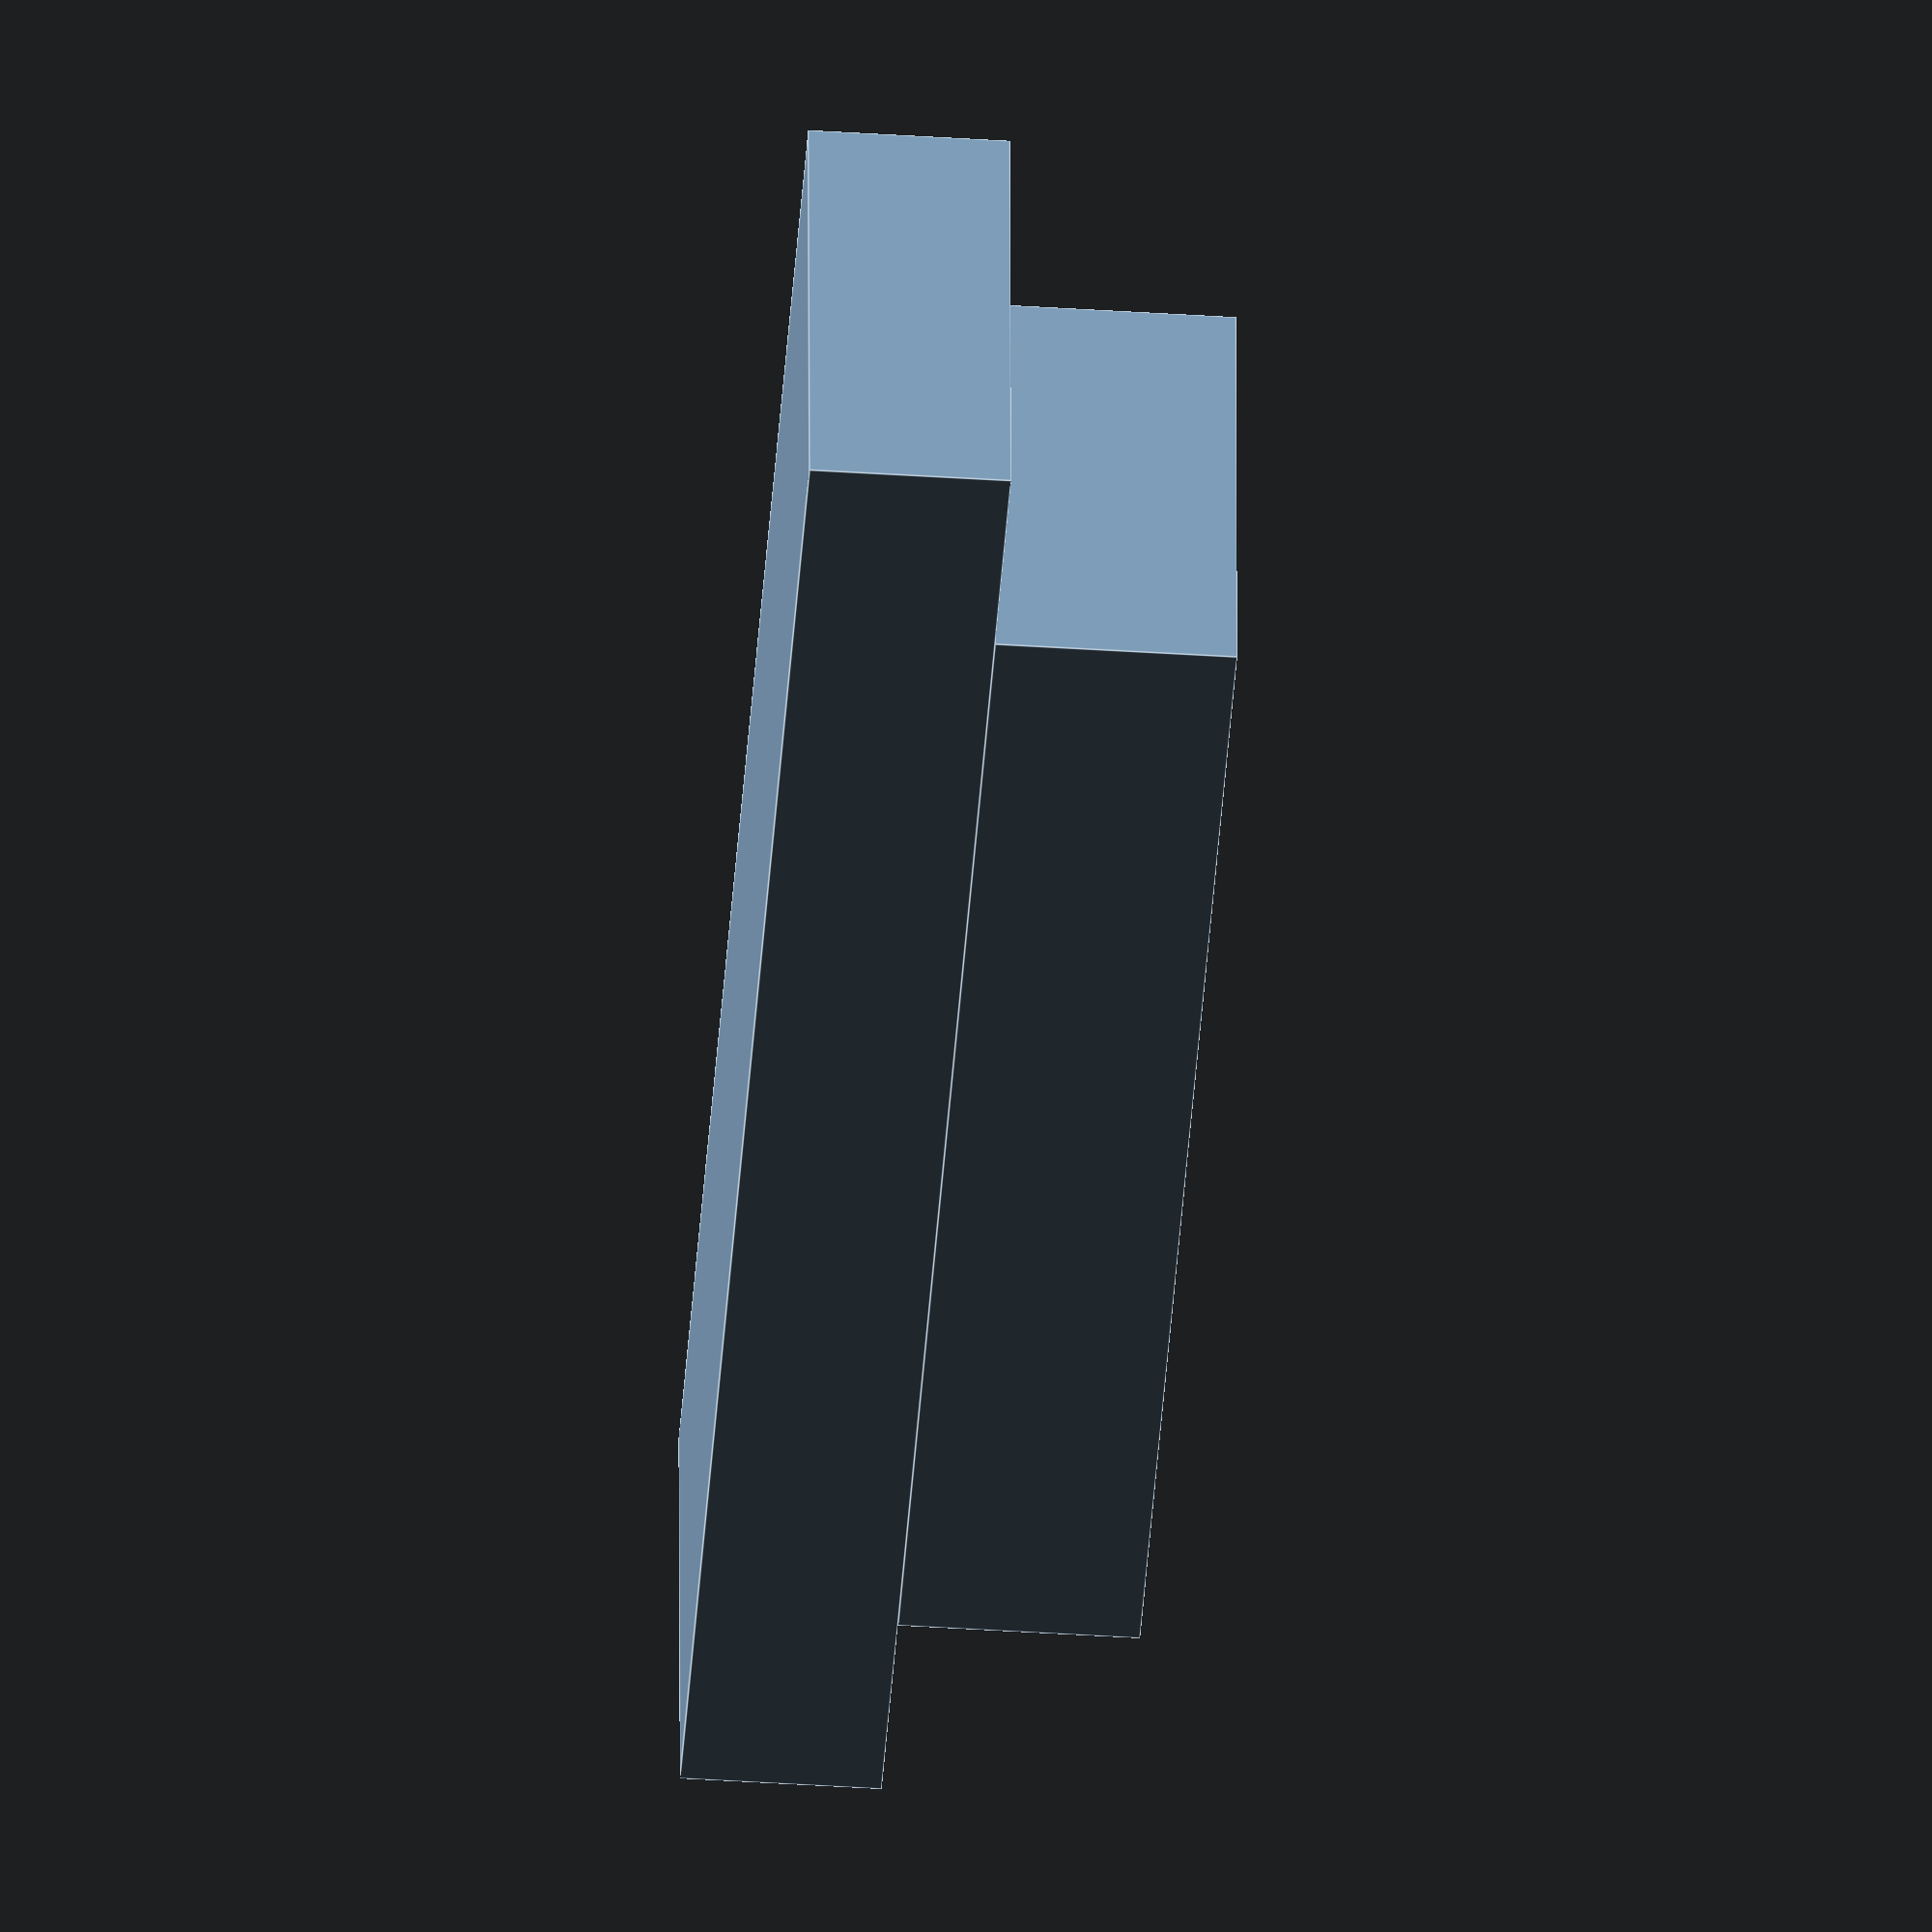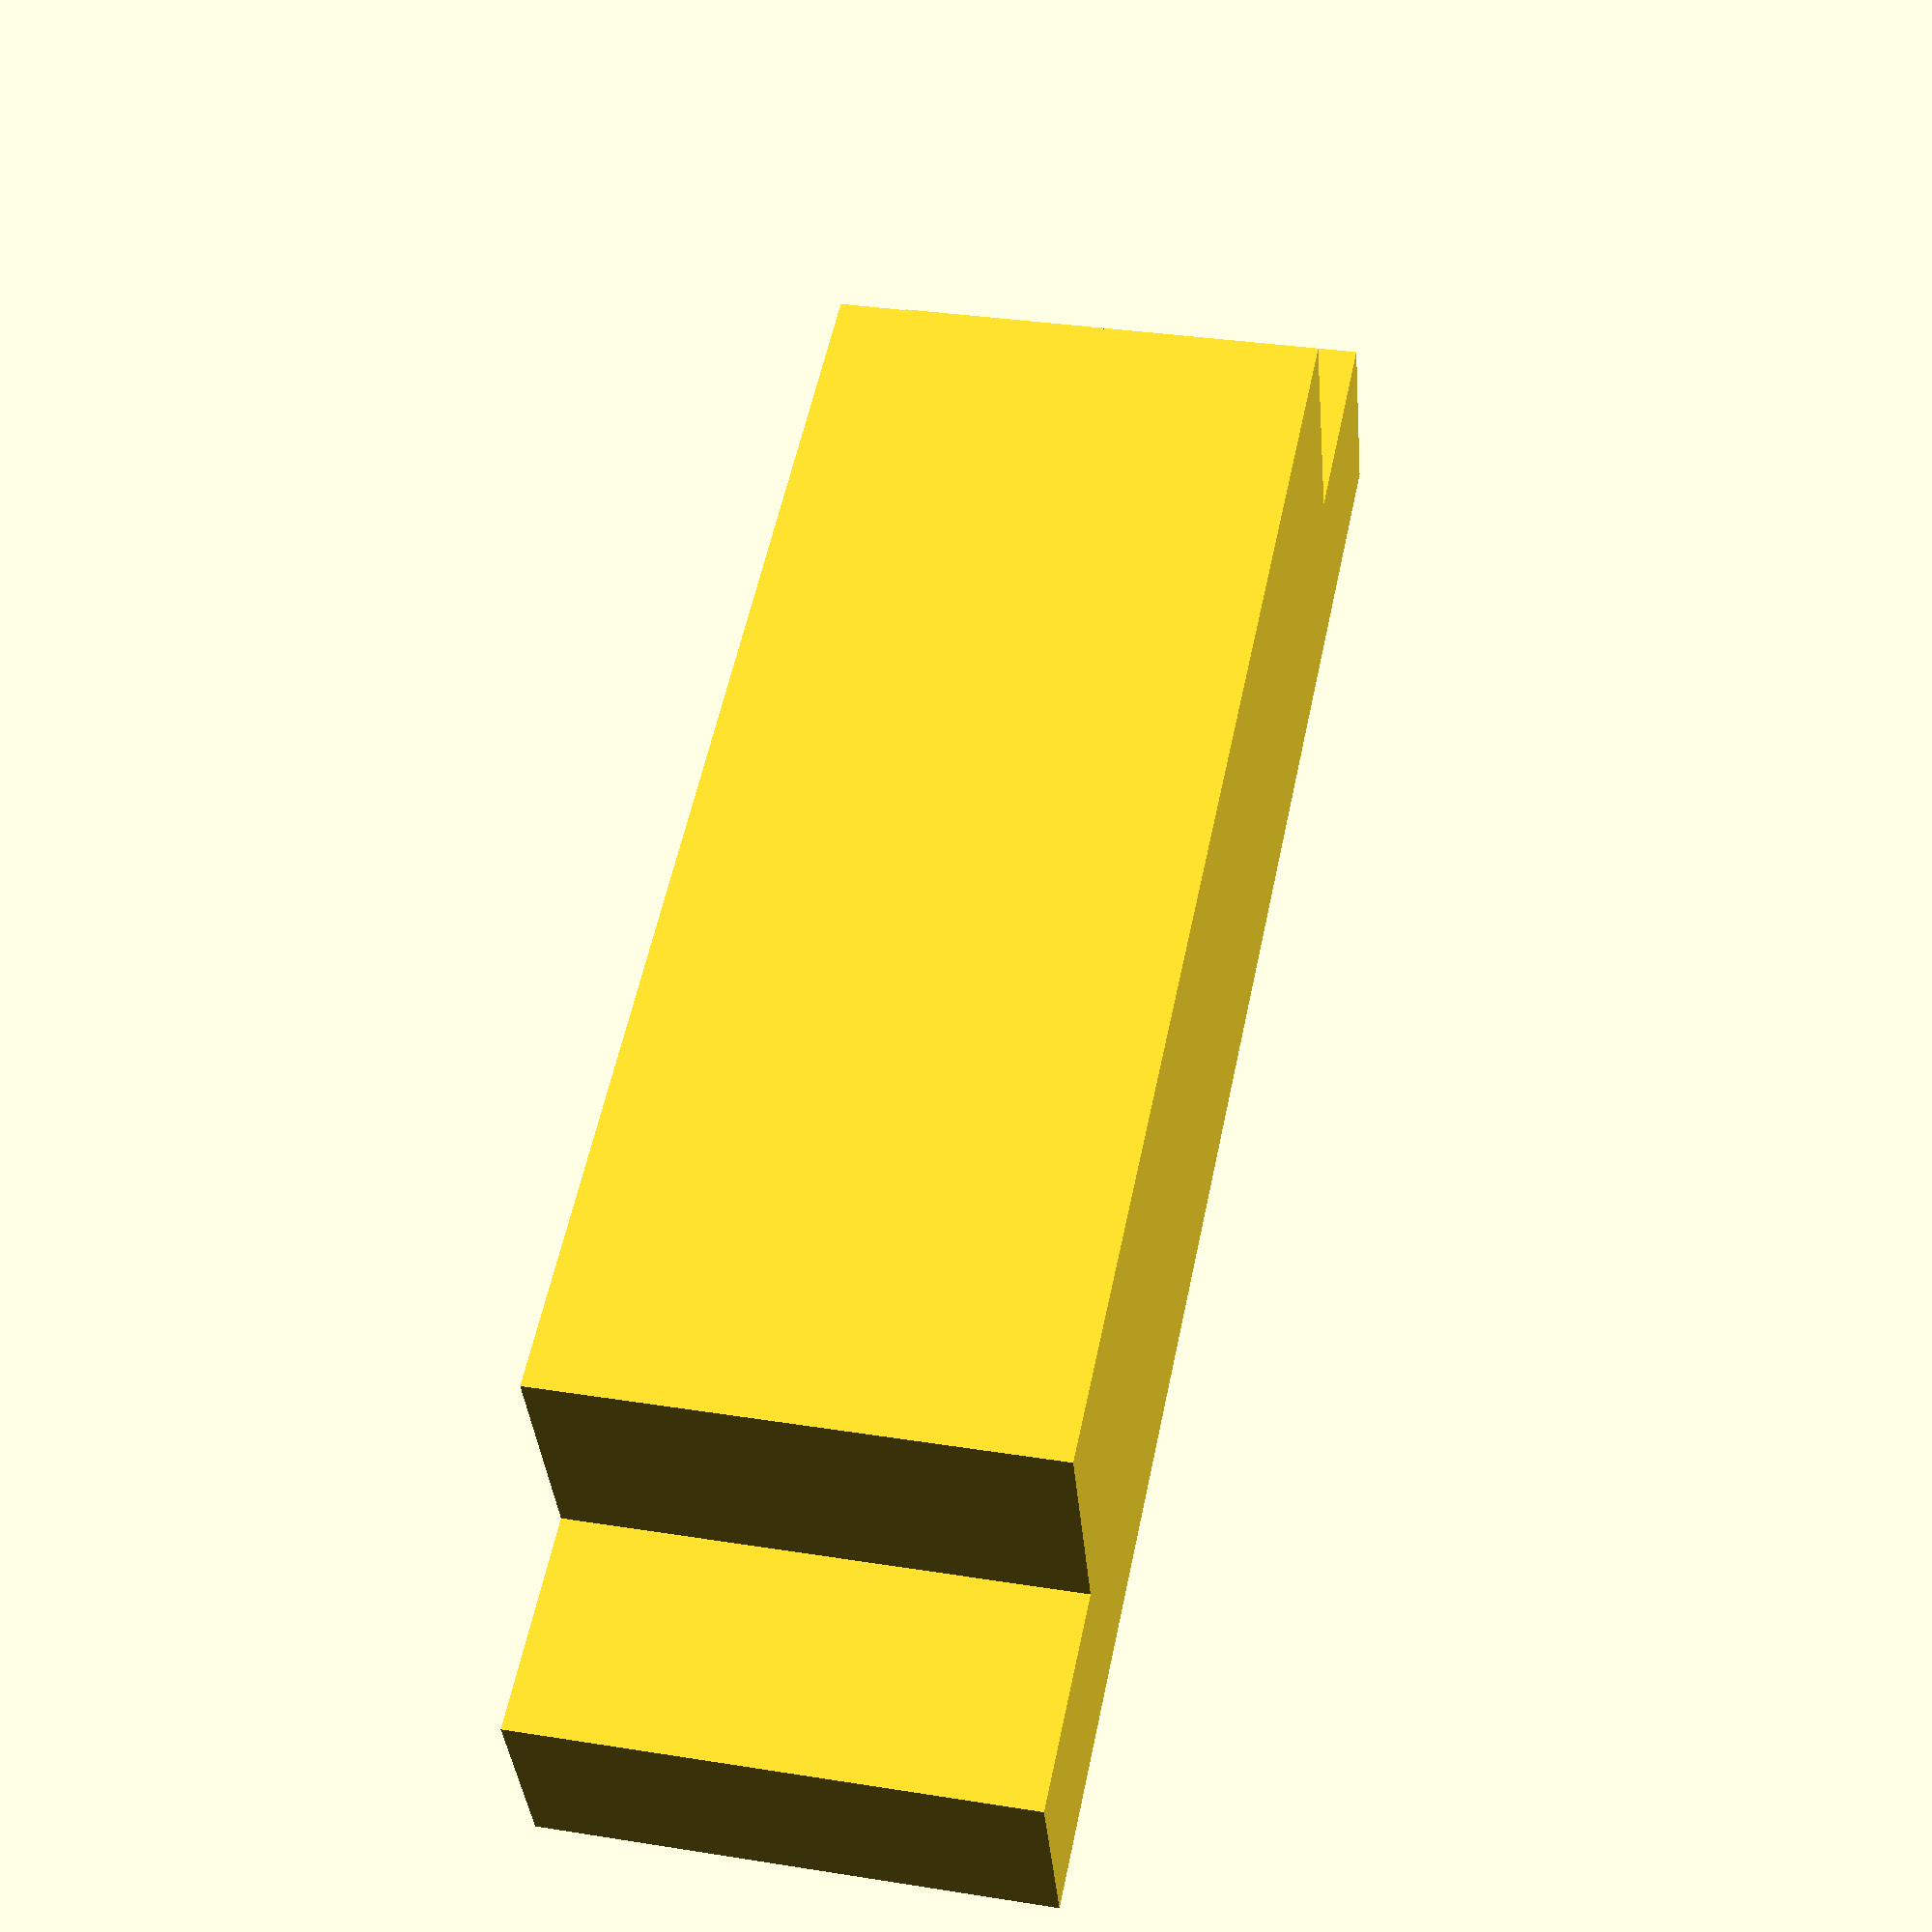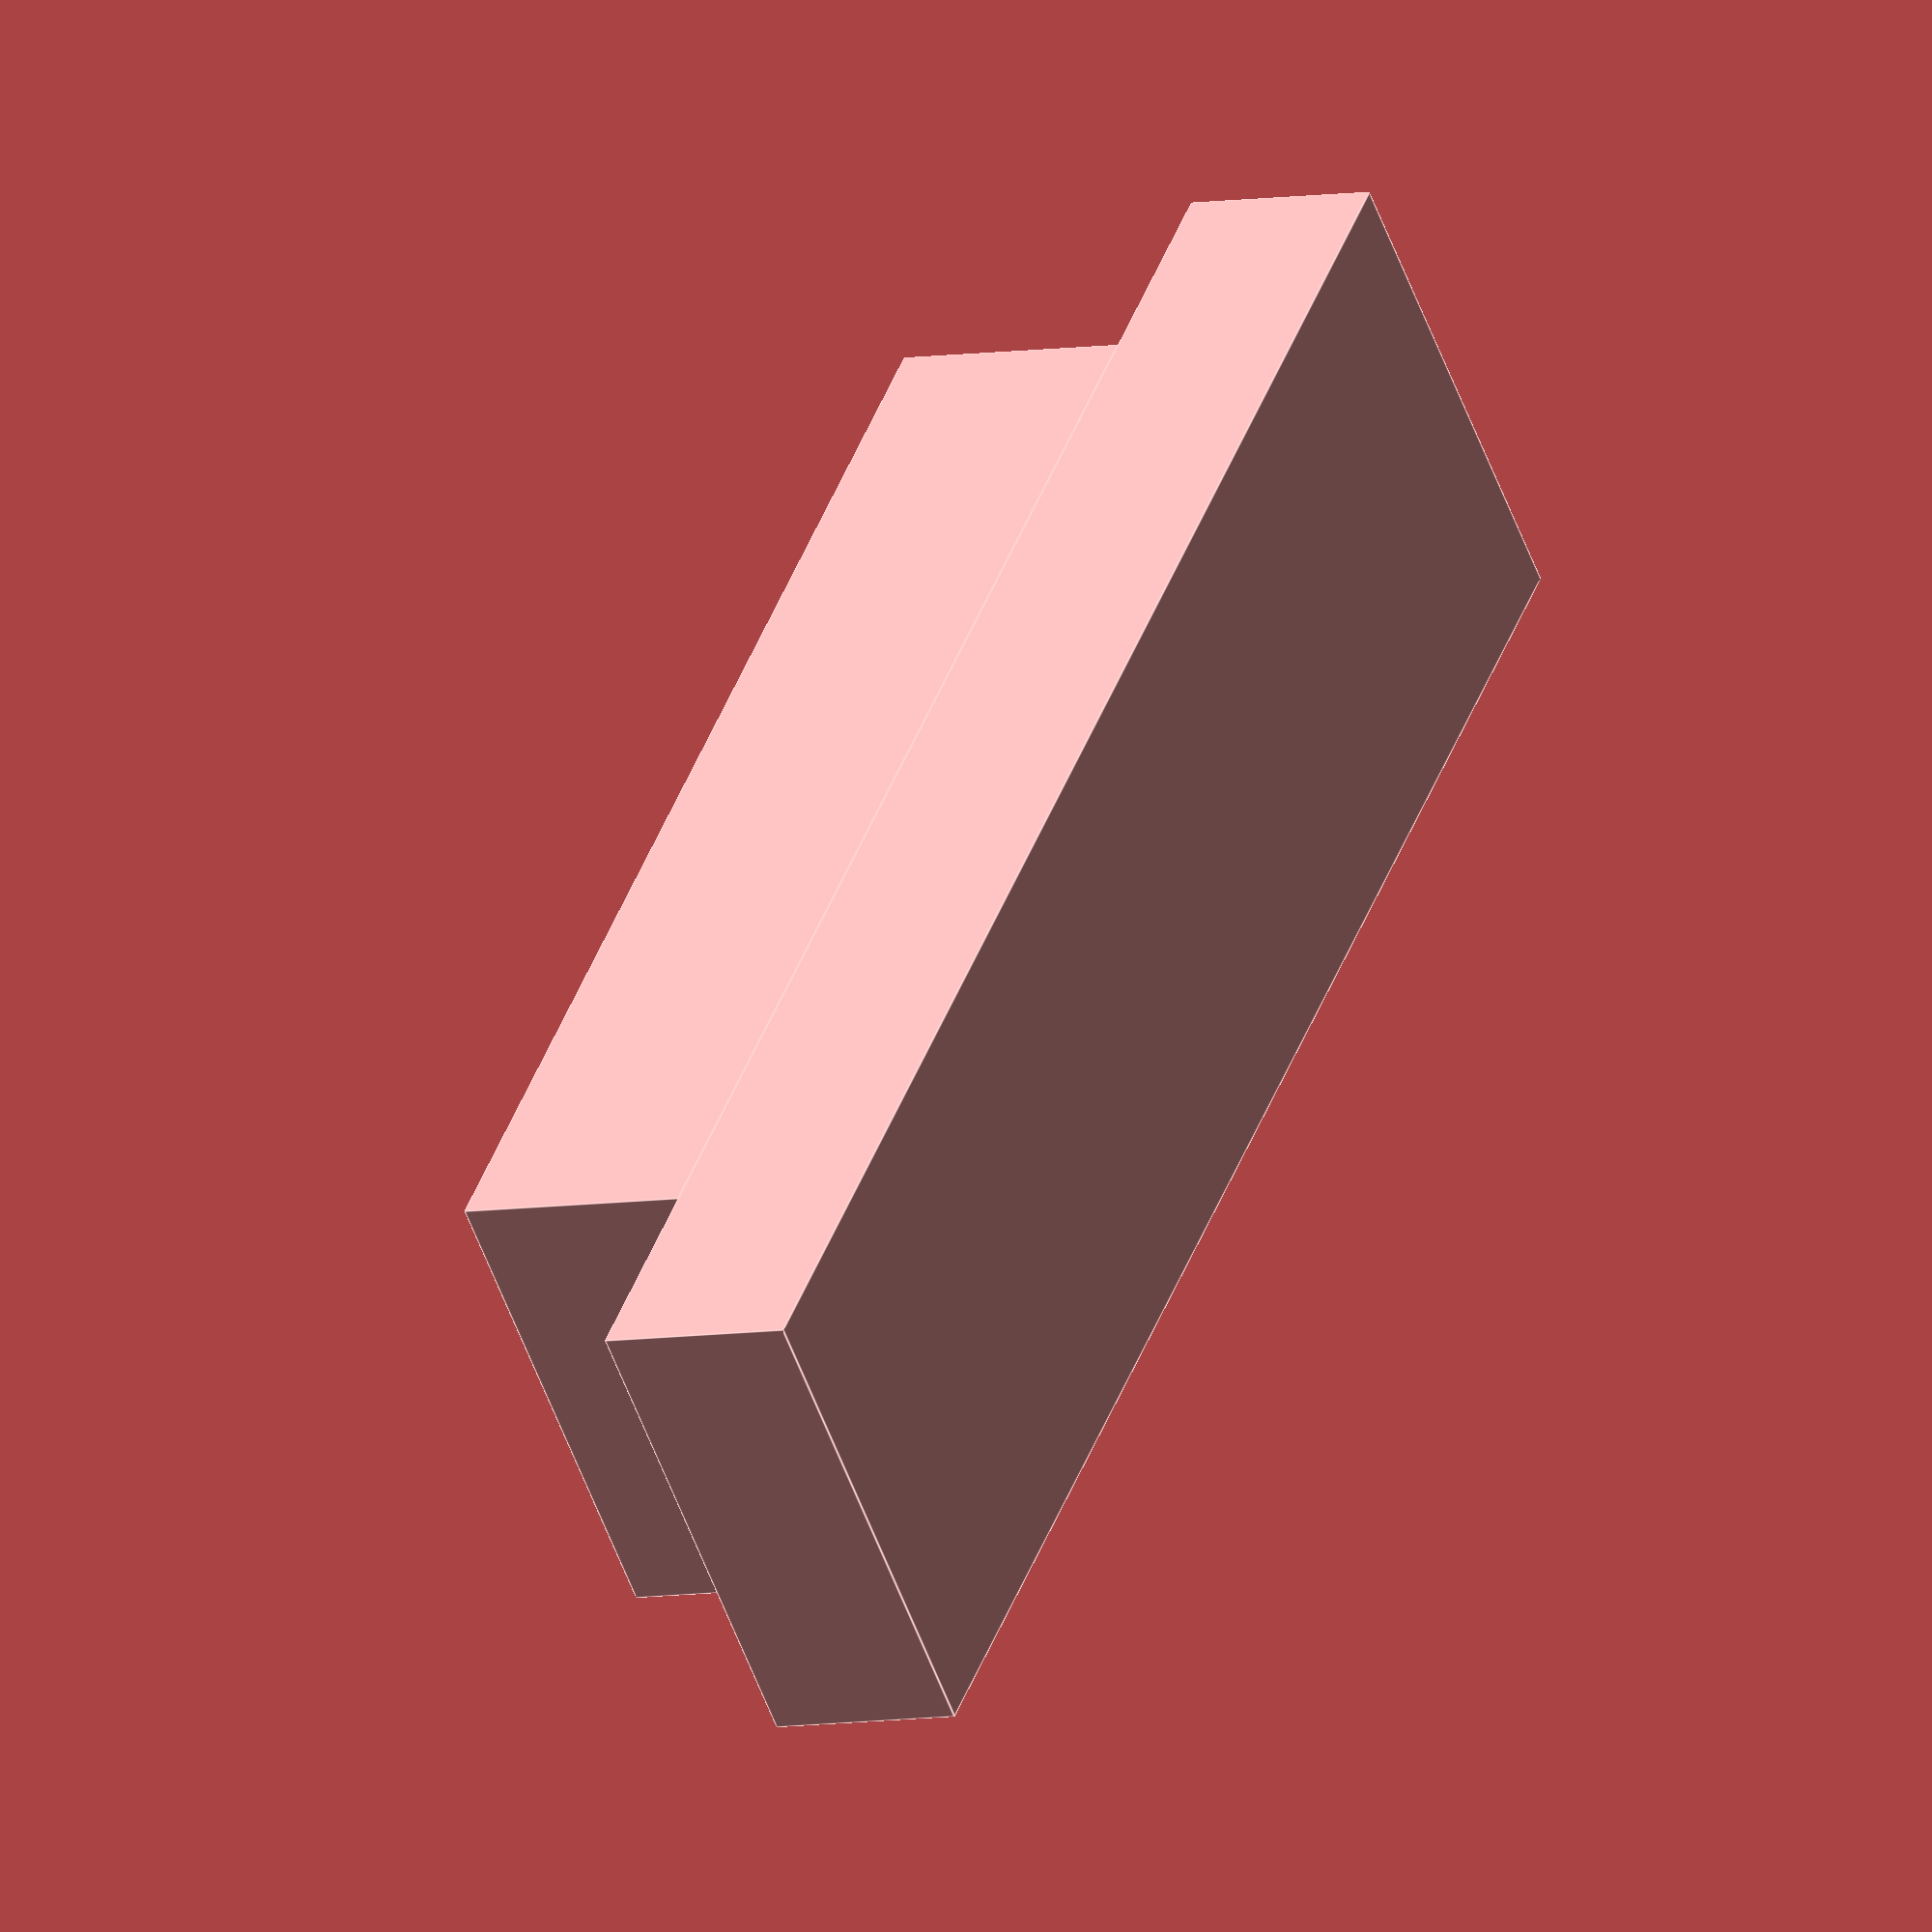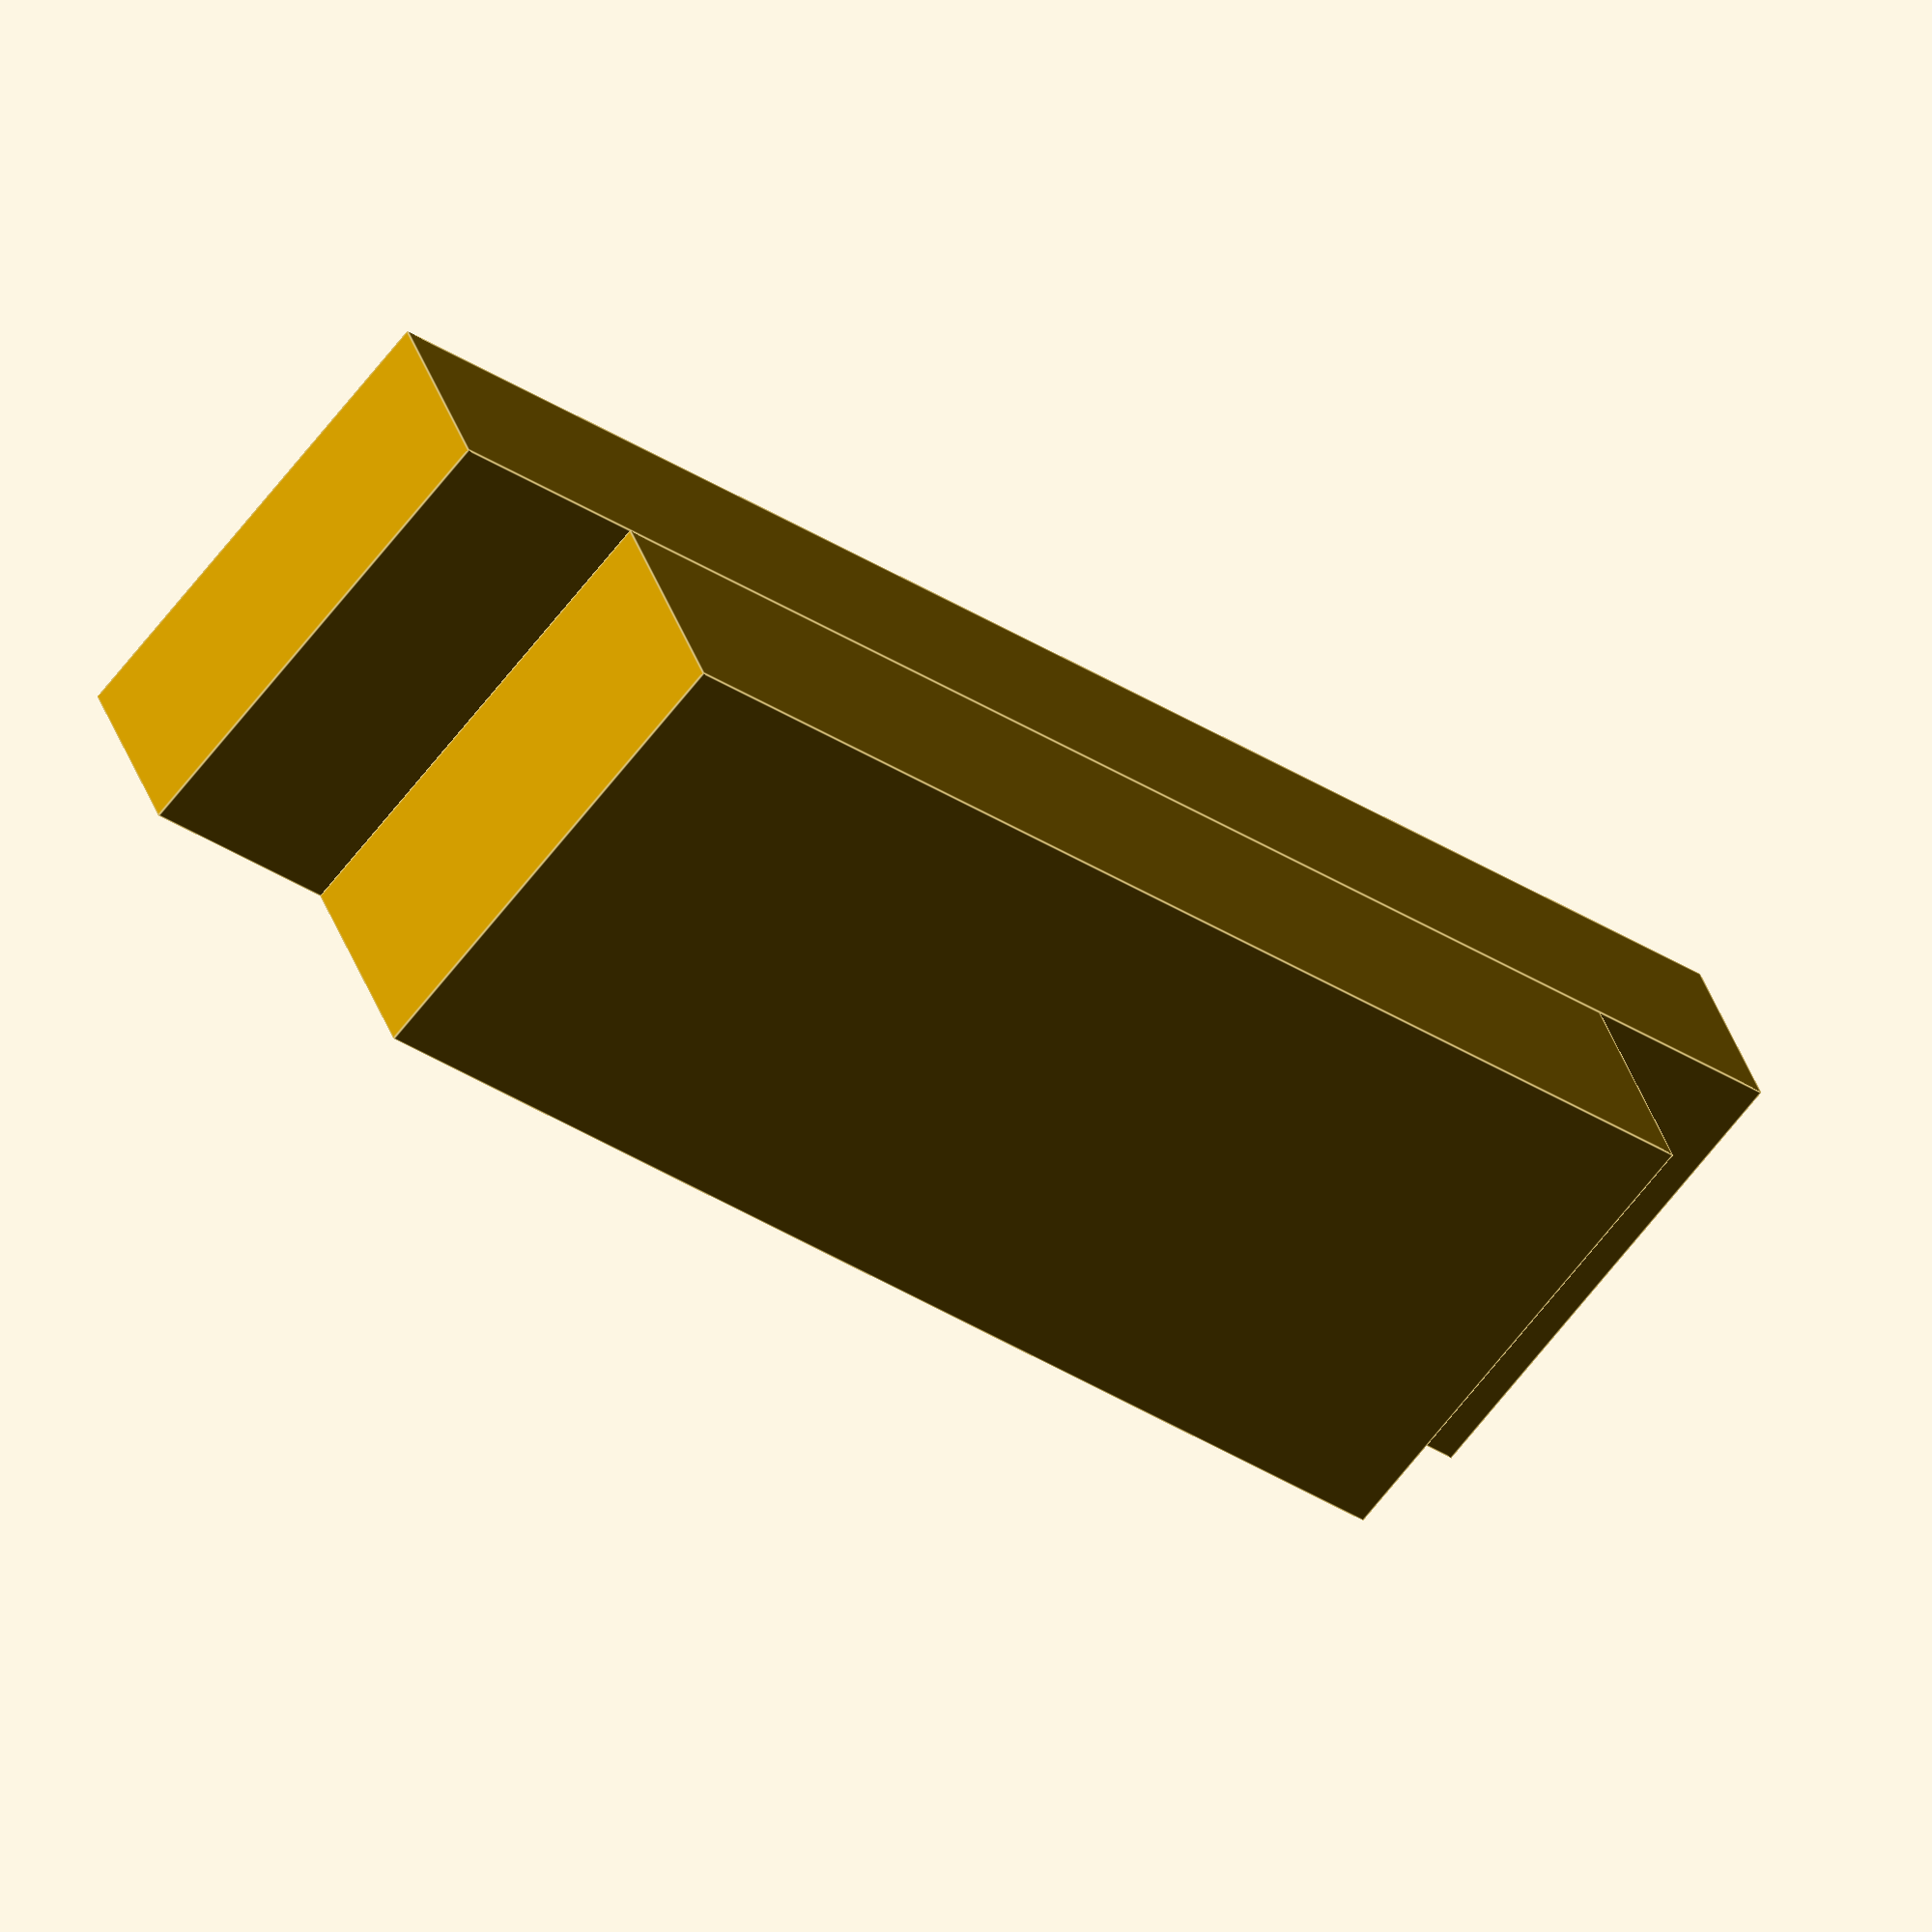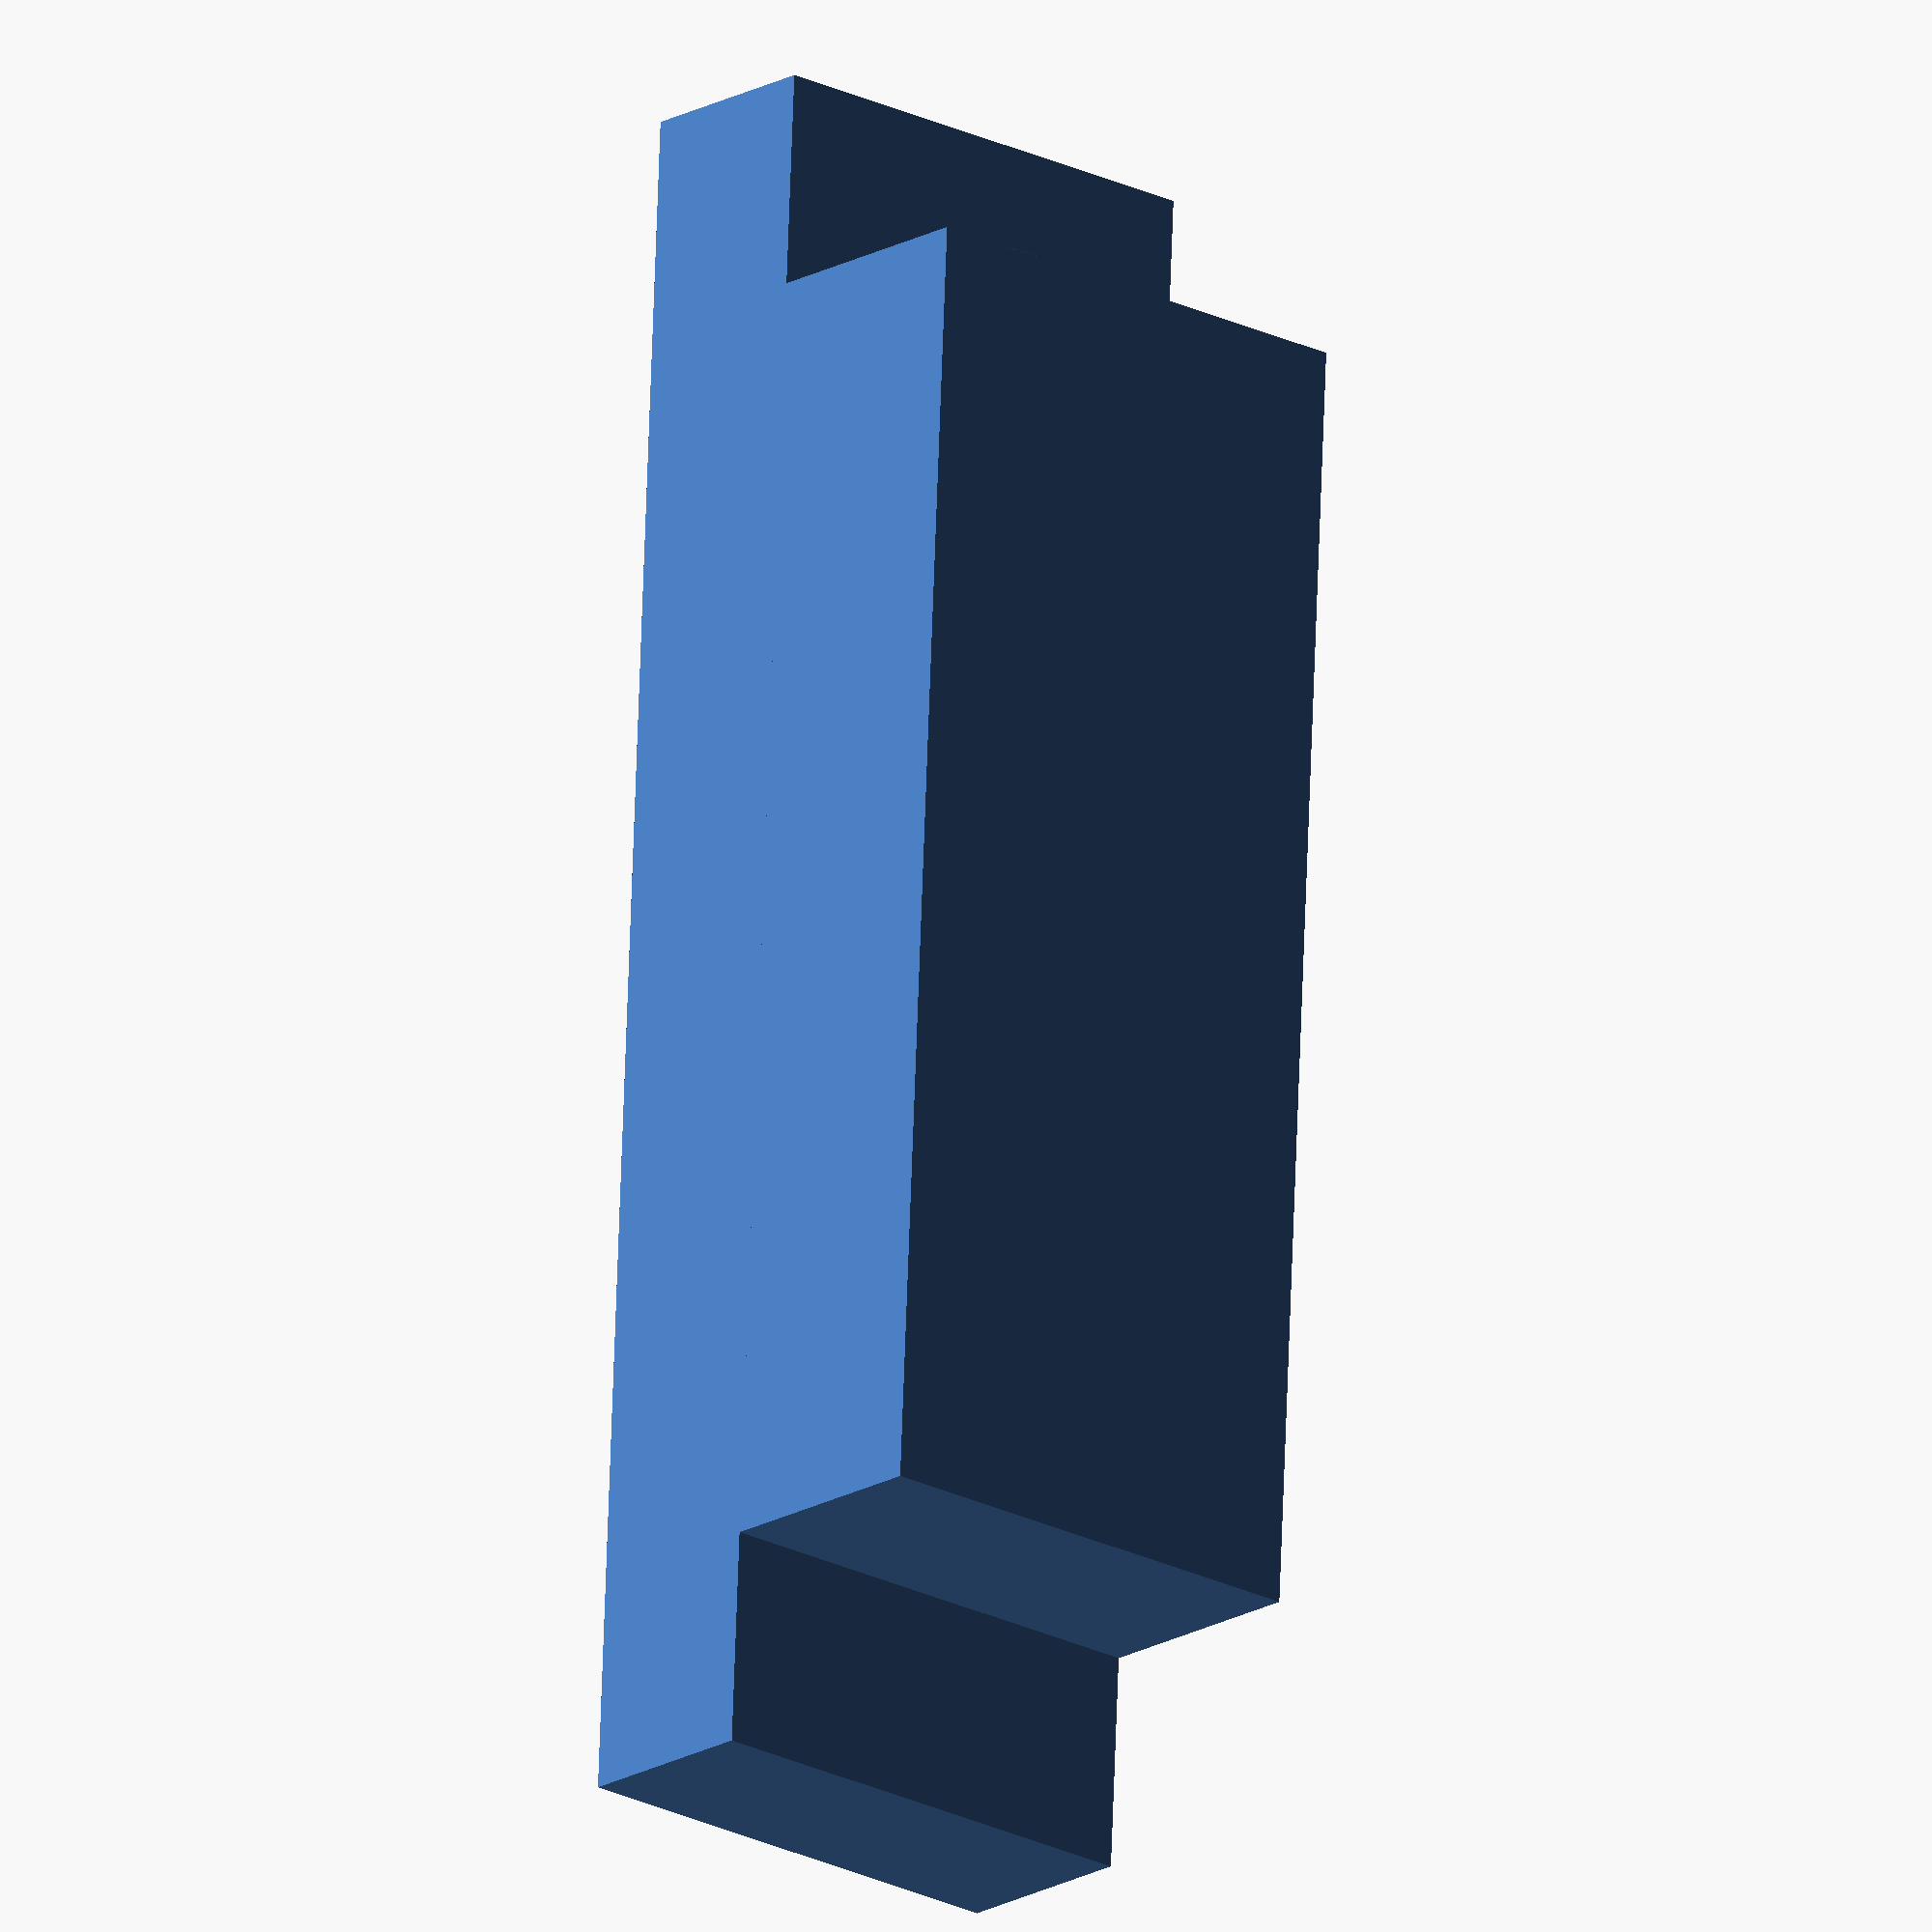
<openscad>
wheel_track = 15;

module body(base_length = 70, base_height = 8, width = 20)
{
	top_length = 0.75 * base_length;
	top_height = 1.2 * base_height;
	
	// base
	cube([base_length, width, base_height], center = true);
	
	// top
	translate([0, 0, base_height/2 + top_height/2])
		cube([top_length, width, top_height], center = true);
}

module axles()
{
	
};

body();
</openscad>
<views>
elev=45.8 azim=182.0 roll=265.8 proj=o view=edges
elev=35.6 azim=281.7 roll=4.8 proj=p view=wireframe
elev=186.4 azim=225.7 roll=61.7 proj=o view=edges
elev=321.9 azim=40.0 roll=342.4 proj=o view=edges
elev=18.0 azim=272.7 roll=318.6 proj=o view=solid
</views>
